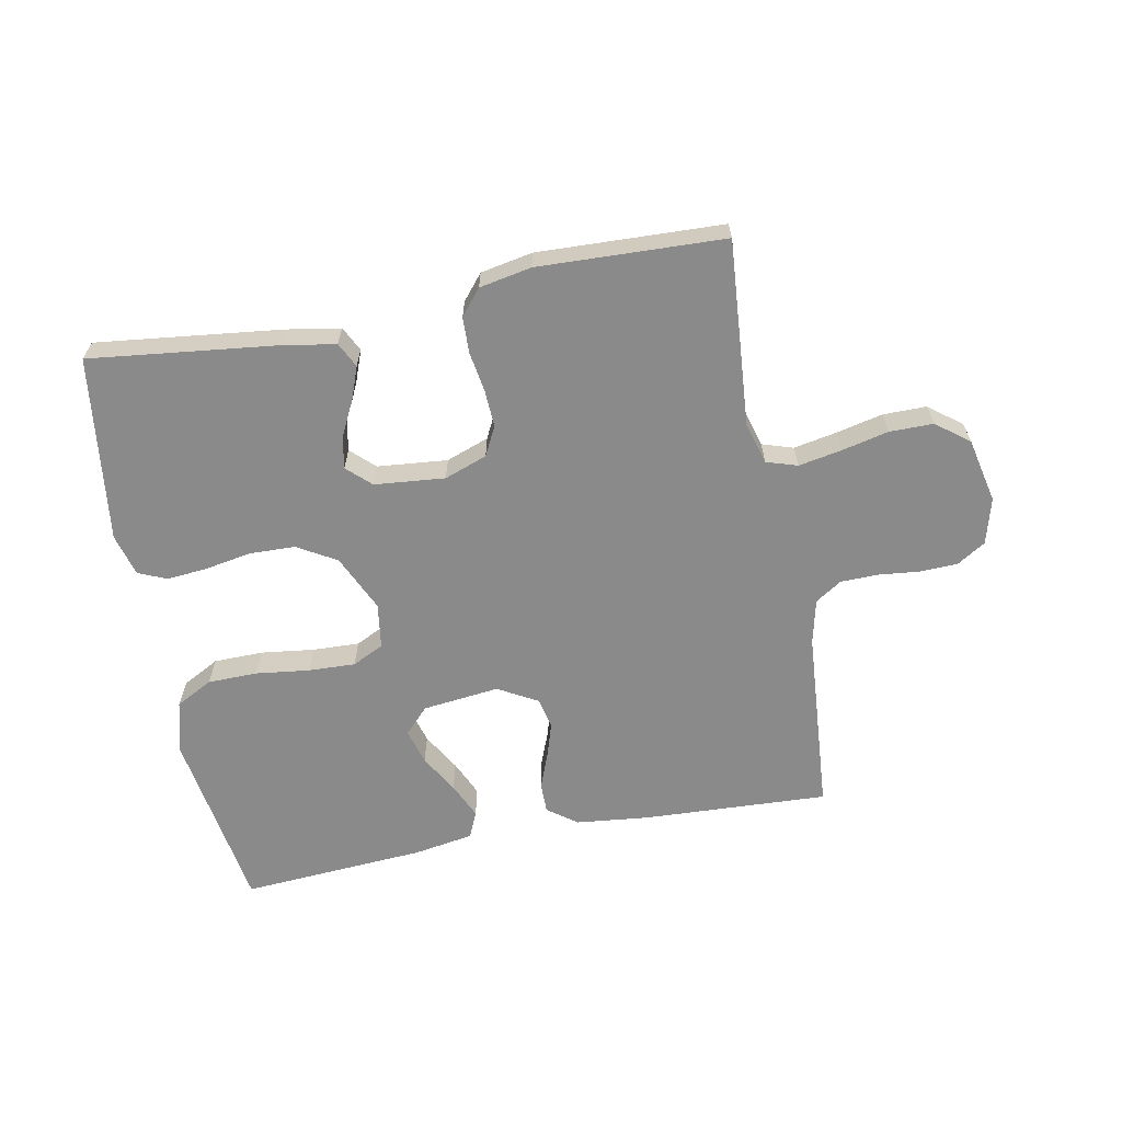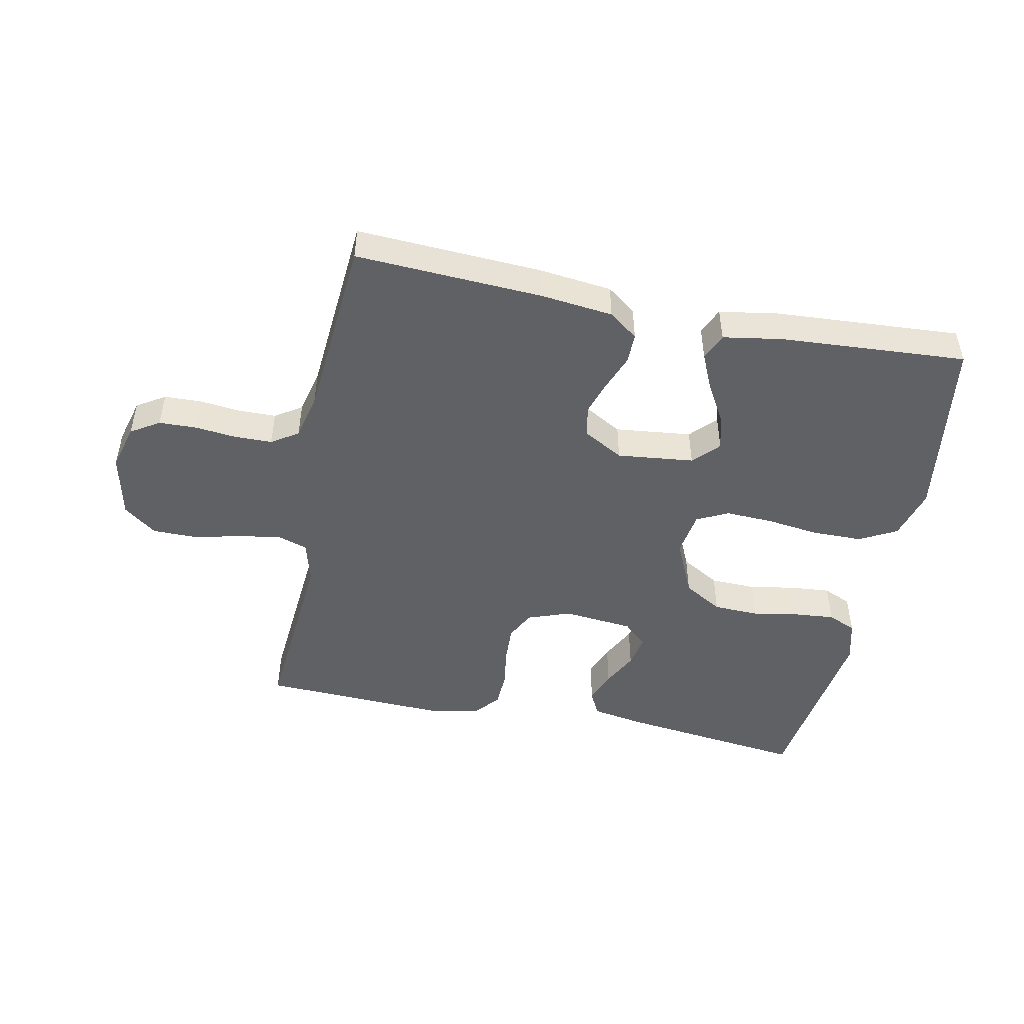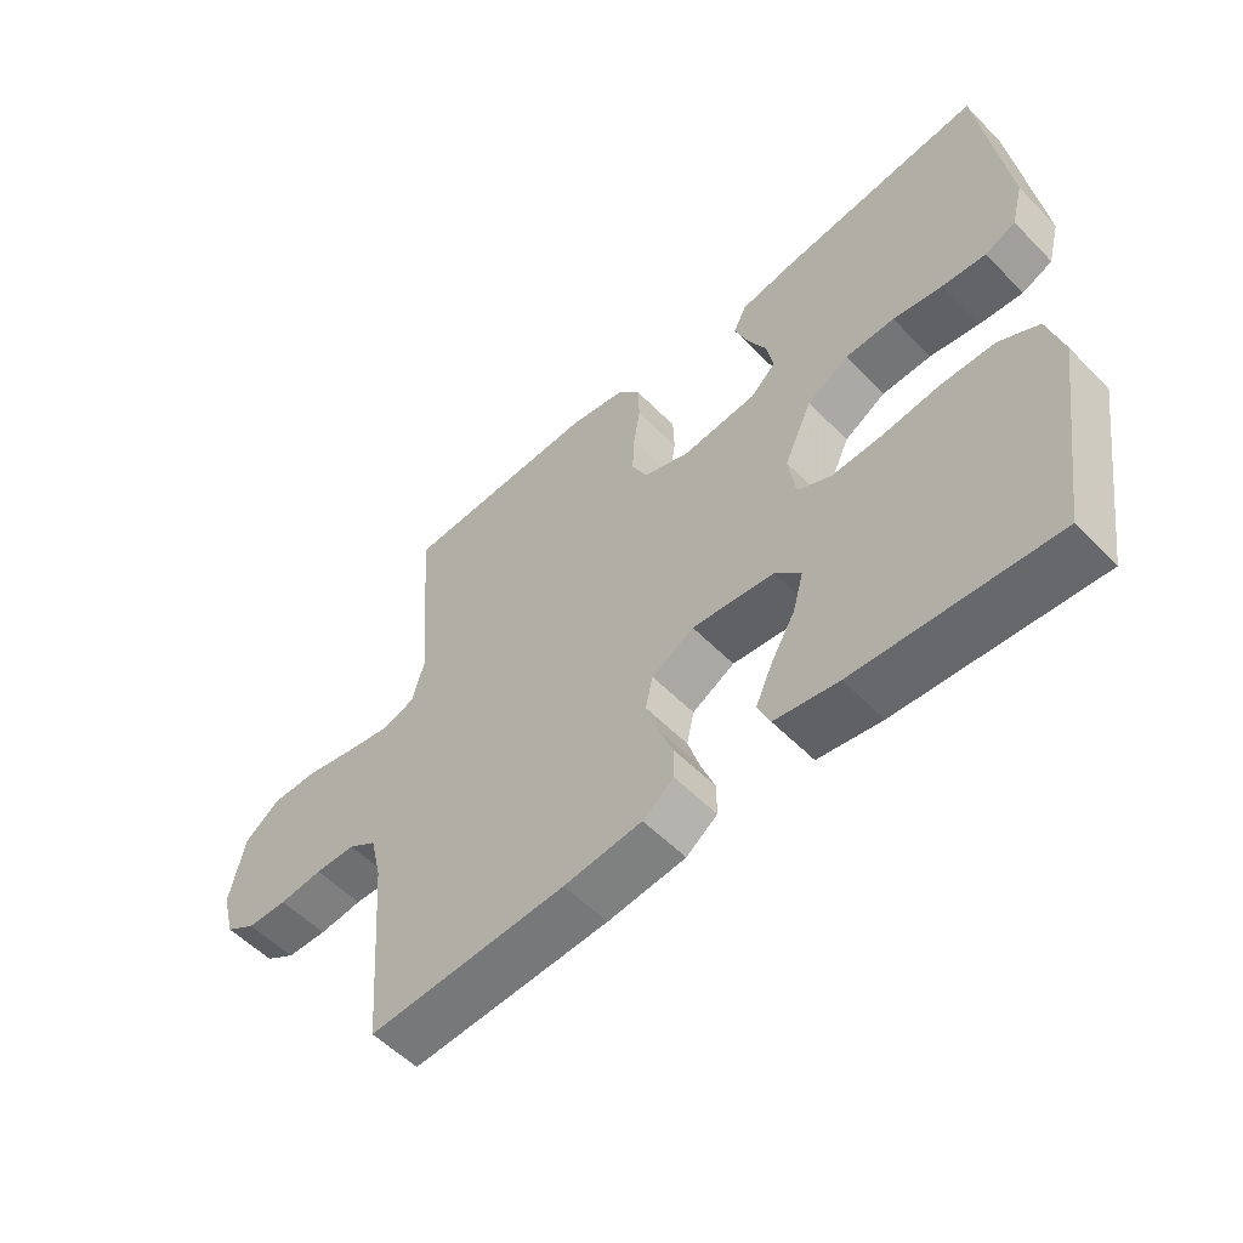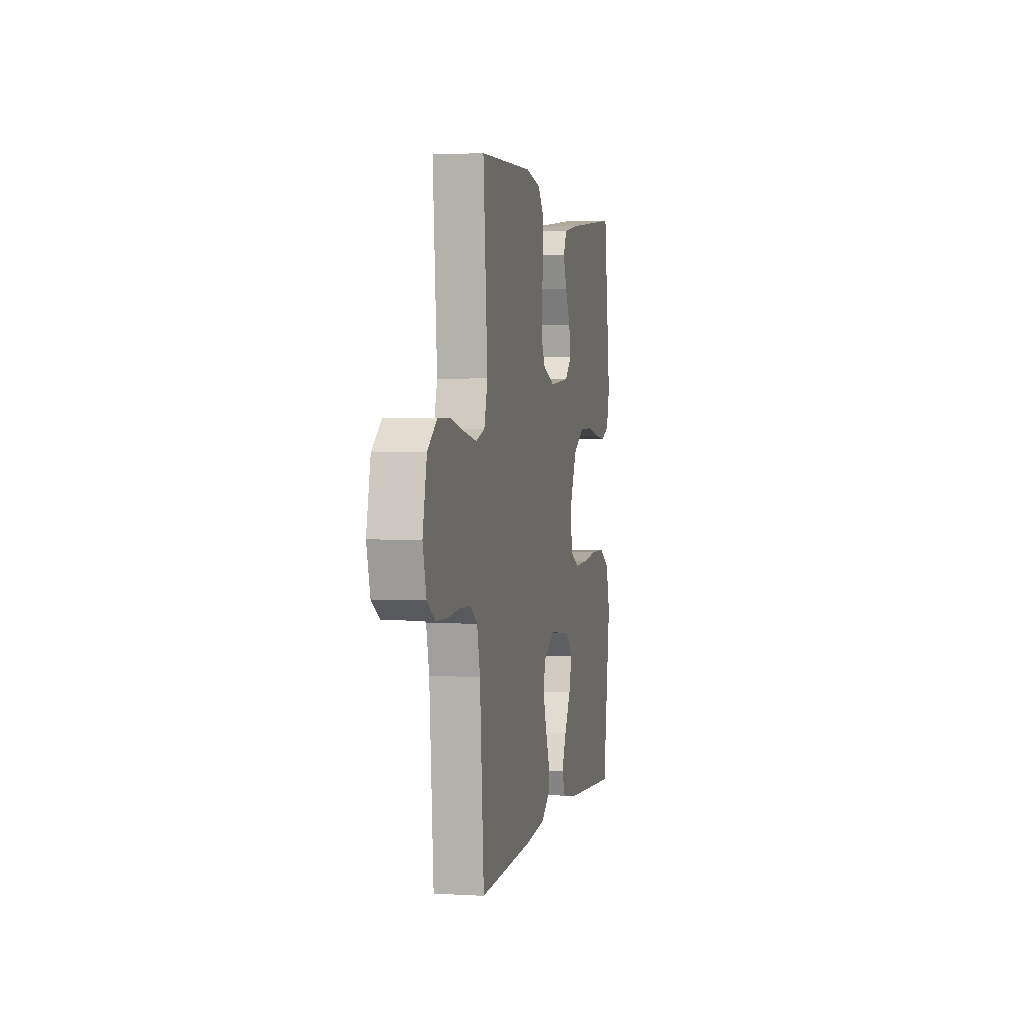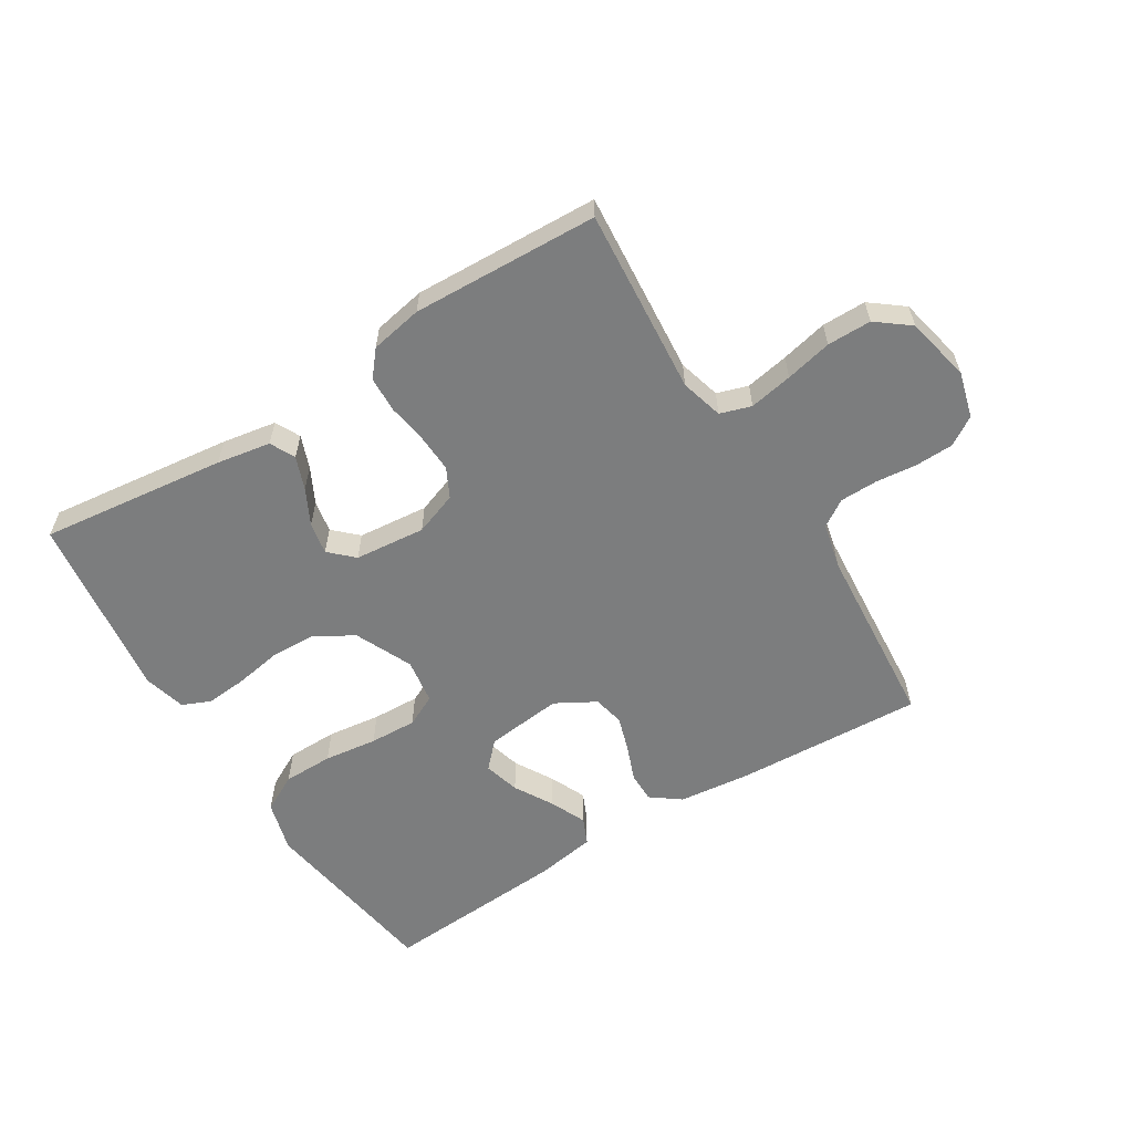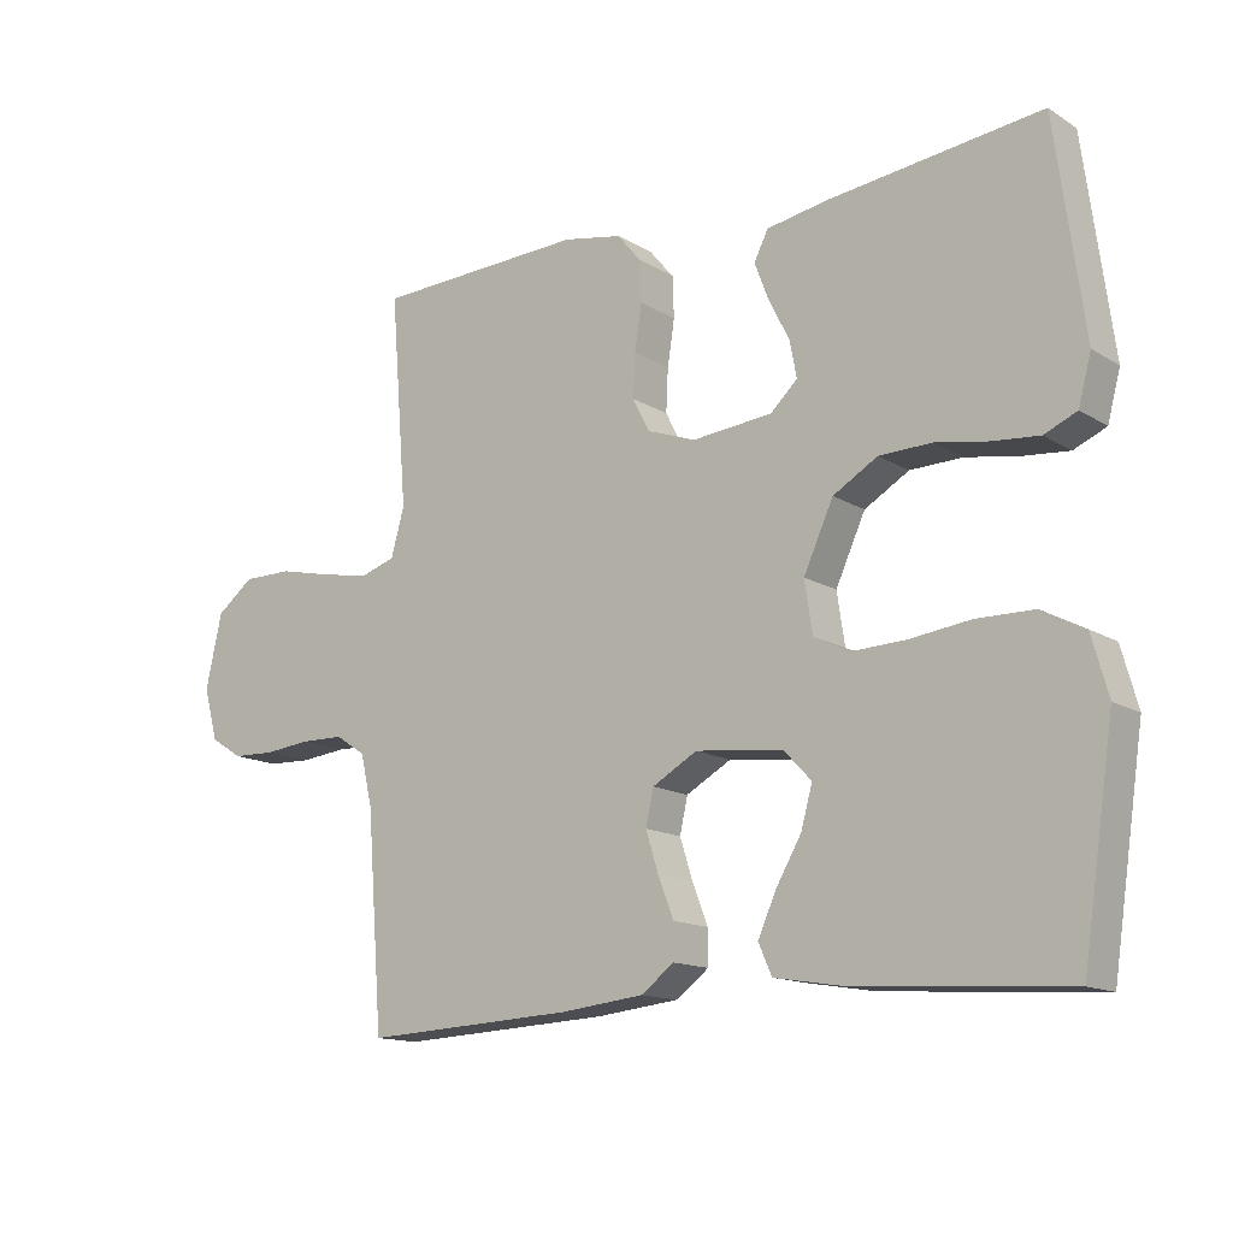
<metadata>
{"format":"obj","ext":"obj","renderer":"f3d","projection":"perspective","resolution":1024,"background":"white","views":[{"elev":-63.4,"azim":11.0,"up":"+Y"},{"elev":-48.0,"azim":168.4,"up":"+Y"},{"elev":-55.3,"azim":-136.7,"up":"+Z"},{"elev":2.3,"azim":101.8,"up":"+Z"},{"elev":-59.0,"azim":31.8,"up":"+Y"},{"elev":-14.1,"azim":-142.7,"up":"+Z"}]}
</metadata>
<code>
v 0.5 0.07 -0.5
v 0.2 0.07 -0.485
v 0.082 0.07 -0.472
v 0.035 0.07 -0.437
v 0.035 0.07 -0.388
v 0.057 0.07 -0.331
v 0.075 0.07 -0.274
v 0.064 0.07 -0.224
v 0 0.07 -0.188
v -0.124 0.07 -0.202
v -0.163 0.07 -0.243
v -0.147 0.07 -0.301
v -0.111 0.07 -0.363
v -0.085 0.07 -0.421
v -0.104 0.07 -0.464
v -0.2 0.07 -0.48
v -0.5 0.07 -0.5
v -0.545 0.07 -0.2
v -0.522 0.07 -0.117
v -0.462 0.07 -0.085
v -0.381 0.07 -0.084
v -0.295 0.07 -0.095
v -0.219 0.07 -0.098
v -0.168 0.07 -0.073
v -0.157 0.07 0
v -0.199 0.07 0.092
v -0.262 0.07 0.129
v -0.336 0.07 0.131
v -0.41 0.07 0.118
v -0.476 0.07 0.112
v -0.522 0.07 0.132
v -0.54 0.07 0.2
v -0.5 0.07 0.5
v -0.2 0.07 0.464
v -0.113 0.07 0.449
v -0.093 0.07 0.409
v -0.113 0.07 0.356
v -0.142 0.07 0.299
v -0.152 0.07 0.247
v -0.114 0.07 0.211
v 0 0.07 0.2
v 0.069 0.07 0.225
v 0.093 0.07 0.272
v 0.09 0.07 0.333
v 0.08 0.07 0.397
v 0.082 0.07 0.455
v 0.116 0.07 0.496
v 0.2 0.07 0.512
v 0.5 0.07 0.5
v 0.476 0.07 0.2
v 0.495 0.07 0.132
v 0.545 0.07 0.116
v 0.615 0.07 0.129
v 0.69 0.07 0.146
v 0.761 0.07 0.146
v 0.814 0.07 0.105
v 0.837 0.07 0
v 0.817 0.07 -0.074
v 0.771 0.07 -0.103
v 0.71 0.07 -0.105
v 0.644 0.07 -0.098
v 0.583 0.07 -0.099
v 0.54 0.07 -0.127
v 0.523 0.07 -0.2
v 0.5 0 -0.5
v 0.2 0 -0.485
v 0.082 0 -0.472
v 0.035 0 -0.437
v 0.035 0 -0.388
v 0.057 0 -0.331
v 0.075 0 -0.274
v 0.064 0 -0.224
v 0 0 -0.188
v -0.124 0 -0.202
v -0.163 0 -0.243
v -0.147 0 -0.301
v -0.111 0 -0.363
v -0.085 0 -0.421
v -0.104 0 -0.464
v -0.2 0 -0.48
v -0.5 0 -0.5
v -0.545 0 -0.2
v -0.522 0 -0.117
v -0.462 0 -0.085
v -0.381 0 -0.084
v -0.295 0 -0.095
v -0.219 0 -0.098
v -0.168 0 -0.073
v -0.157 0 0
v -0.199 0 0.092
v -0.262 0 0.129
v -0.336 0 0.131
v -0.41 0 0.118
v -0.476 0 0.112
v -0.522 0 0.132
v -0.54 0 0.2
v -0.5 0 0.5
v -0.2 0 0.464
v -0.113 0 0.449
v -0.093 0 0.409
v -0.113 0 0.356
v -0.142 0 0.299
v -0.152 0 0.247
v -0.114 0 0.211
v 0 0 0.2
v 0.069 0 0.225
v 0.093 0 0.272
v 0.09 0 0.333
v 0.08 0 0.397
v 0.082 0 0.455
v 0.116 0 0.496
v 0.2 0 0.512
v 0.5 0 0.5
v 0.476 0 0.2
v 0.495 0 0.132
v 0.545 0 0.116
v 0.615 0 0.129
v 0.69 0 0.146
v 0.761 0 0.146
v 0.814 0 0.105
v 0.837 0 0
v 0.817 0 -0.074
v 0.771 0 -0.103
v 0.71 0 -0.105
v 0.644 0 -0.098
v 0.583 0 -0.099
v 0.54 0 -0.127
v 0.523 0 -0.2
f 59 60 61
f 58 59 61
f 57 58 61
f 56 57 61
f 55 56 61
f 54 55 61
f 53 54 61
f 52 53 61 62
f 51 52 62 63
f 48 49 50
f 47 48 50
f 46 47 50
f 45 46 50
f 44 45 50
f 51 63 64
f 50 51 64
f 44 50 64
f 43 44 64
f 36 37 38
f 35 36 38
f 34 35 38
f 33 34 38
f 32 33 38
f 31 32 38
f 30 31 38
f 29 30 38
f 28 29 38
f 27 28 38 39
f 26 27 39 40
f 20 21 22
f 19 20 22
f 18 19 22
f 17 18 22
f 16 17 22
f 15 16 22
f 14 15 22
f 13 14 22
f 12 13 22
f 11 12 22 23
f 10 11 23 24
f 4 5 6
f 3 4 6
f 2 3 6
f 1 2 6
f 64 1 6
f 64 6 7
f 64 7 8
f 43 64 8
f 42 43 8
f 41 42 8 9
f 40 41 9
f 26 40 9
f 25 26 9
f 9 10 24 25
f 125 124 123
f 125 123 122
f 125 122 121
f 125 121 120
f 125 120 119
f 125 119 118
f 125 118 117
f 126 125 117 116
f 127 126 116 115
f 114 113 112
f 114 112 111
f 114 111 110
f 114 110 109
f 114 109 108
f 128 127 115
f 128 115 114
f 128 114 108
f 128 108 107
f 102 101 100
f 102 100 99
f 102 99 98
f 102 98 97
f 102 97 96
f 102 96 95
f 102 95 94
f 102 94 93
f 102 93 92
f 103 102 92 91
f 104 103 91 90
f 86 85 84
f 86 84 83
f 86 83 82
f 86 82 81
f 86 81 80
f 86 80 79
f 86 79 78
f 86 78 77
f 86 77 76
f 87 86 76 75
f 88 87 75 74
f 70 69 68
f 70 68 67
f 70 67 66
f 70 66 65
f 70 65 128
f 71 70 128
f 72 71 128
f 72 128 107
f 72 107 106
f 73 72 106 105
f 73 105 104
f 73 104 90
f 73 90 89
f 89 88 74 73
f 1 65 66 2
f 2 66 67 3
f 3 67 68 4
f 4 68 69 5
f 5 69 70 6
f 6 70 71 7
f 7 71 72 8
f 8 72 73 9
f 9 73 74 10
f 10 74 75 11
f 11 75 76 12
f 12 76 77 13
f 13 77 78 14
f 14 78 79 15
f 15 79 80 16
f 16 80 81 17
f 17 81 82 18
f 18 82 83 19
f 19 83 84 20
f 20 84 85 21
f 21 85 86 22
f 22 86 87 23
f 23 87 88 24
f 24 88 89 25
f 25 89 90 26
f 26 90 91 27
f 27 91 92 28
f 28 92 93 29
f 29 93 94 30
f 30 94 95 31
f 31 95 96 32
f 32 96 97 33
f 33 97 98 34
f 34 98 99 35
f 35 99 100 36
f 36 100 101 37
f 37 101 102 38
f 38 102 103 39
f 39 103 104 40
f 40 104 105 41
f 41 105 106 42
f 42 106 107 43
f 43 107 108 44
f 44 108 109 45
f 45 109 110 46
f 46 110 111 47
f 47 111 112 48
f 48 112 113 49
f 49 113 114 50
f 50 114 115 51
f 51 115 116 52
f 52 116 117 53
f 53 117 118 54
f 54 118 119 55
f 55 119 120 56
f 56 120 121 57
f 57 121 122 58
f 58 122 123 59
f 59 123 124 60
f 60 124 125 61
f 61 125 126 62
f 62 126 127 63
f 63 127 128 64
f 64 128 65 1

</code>
